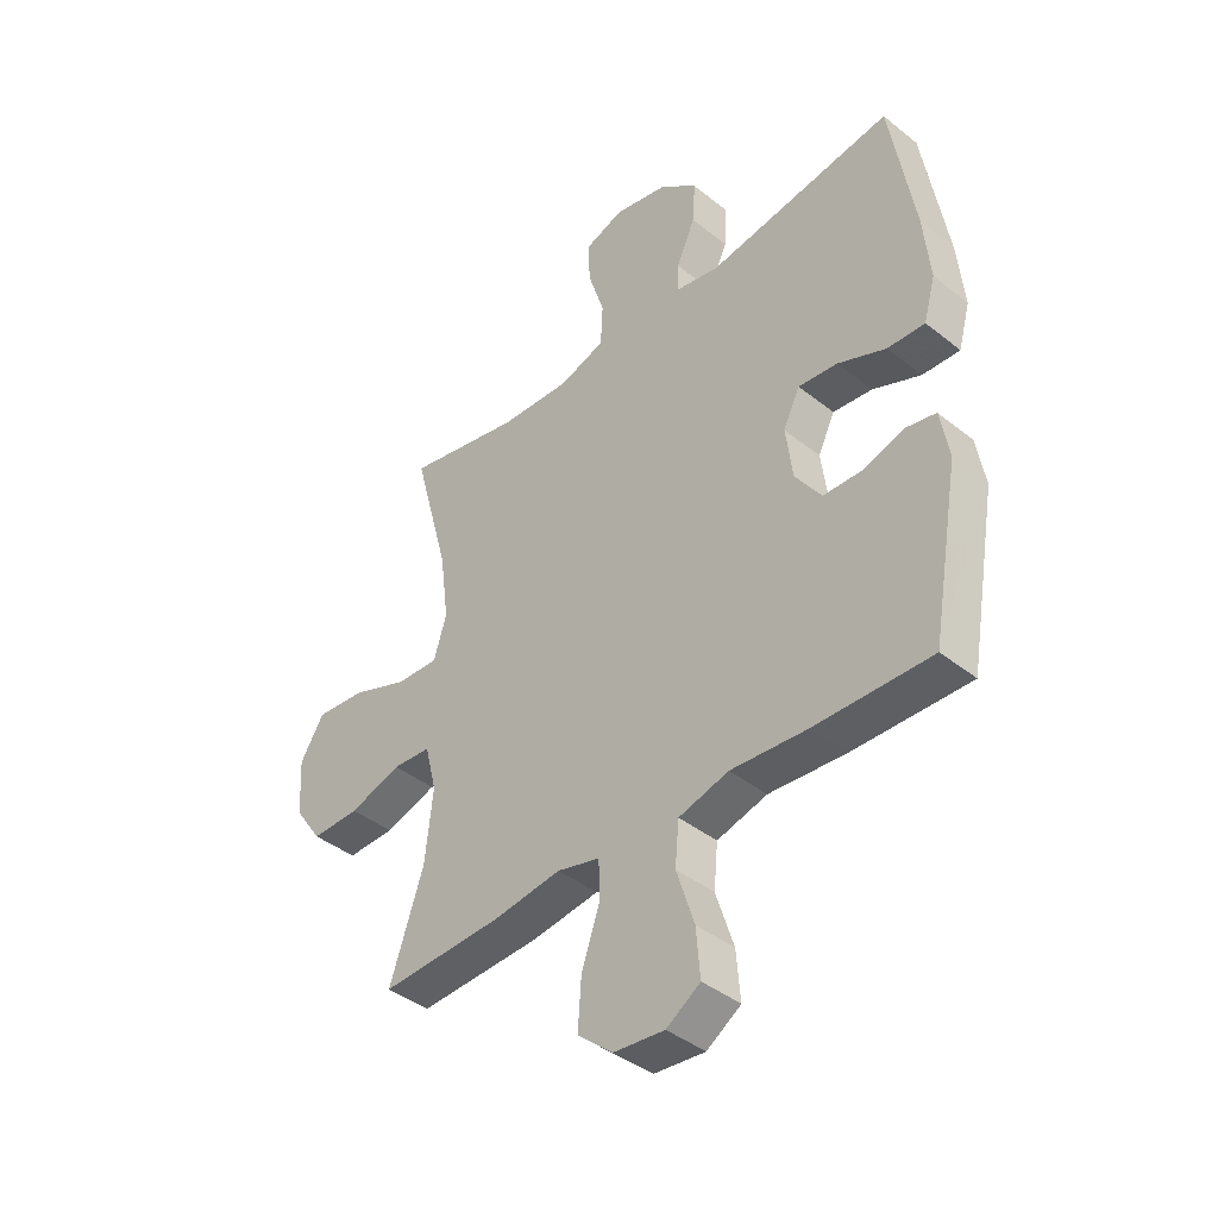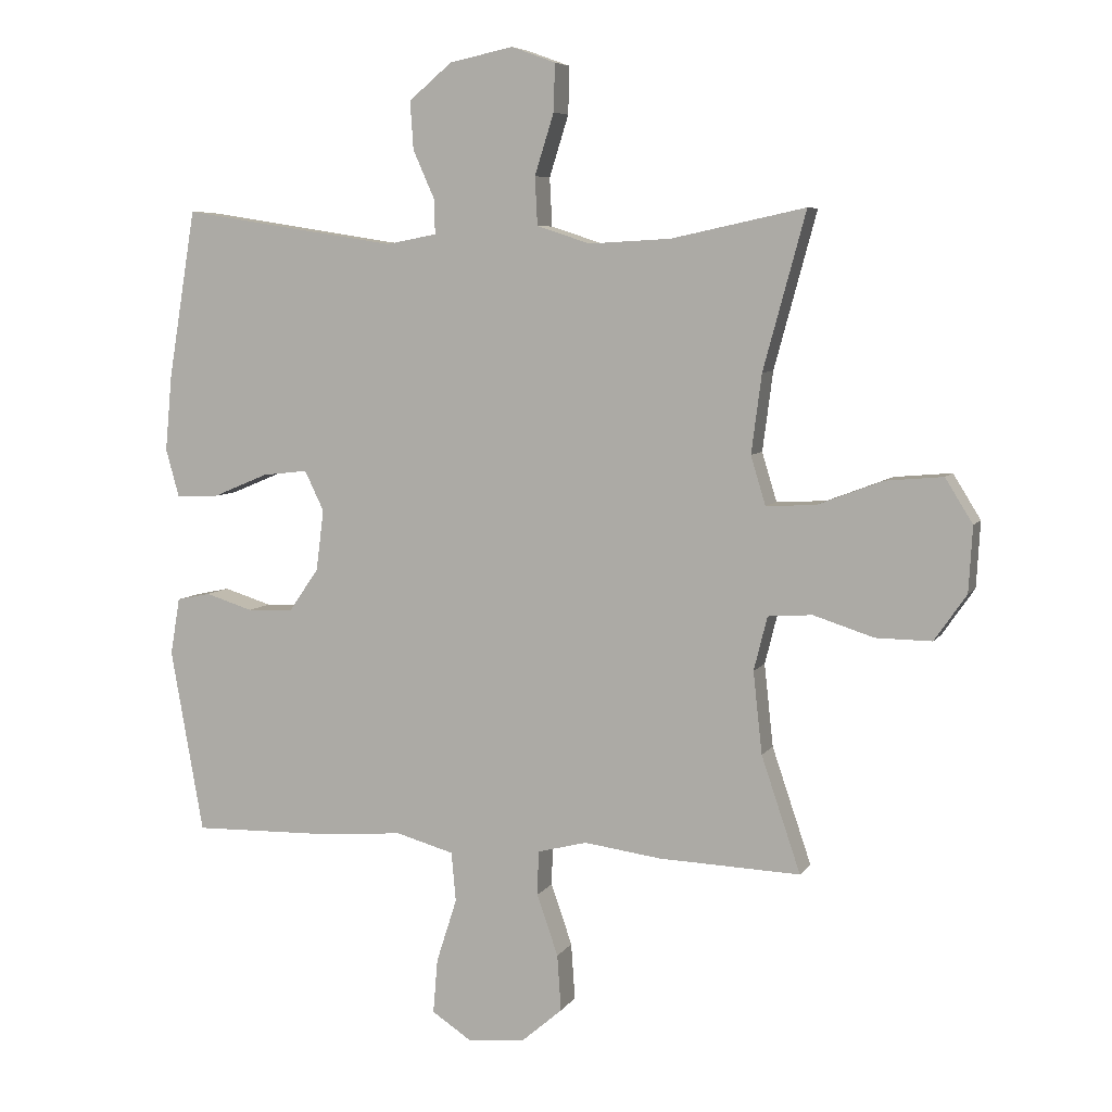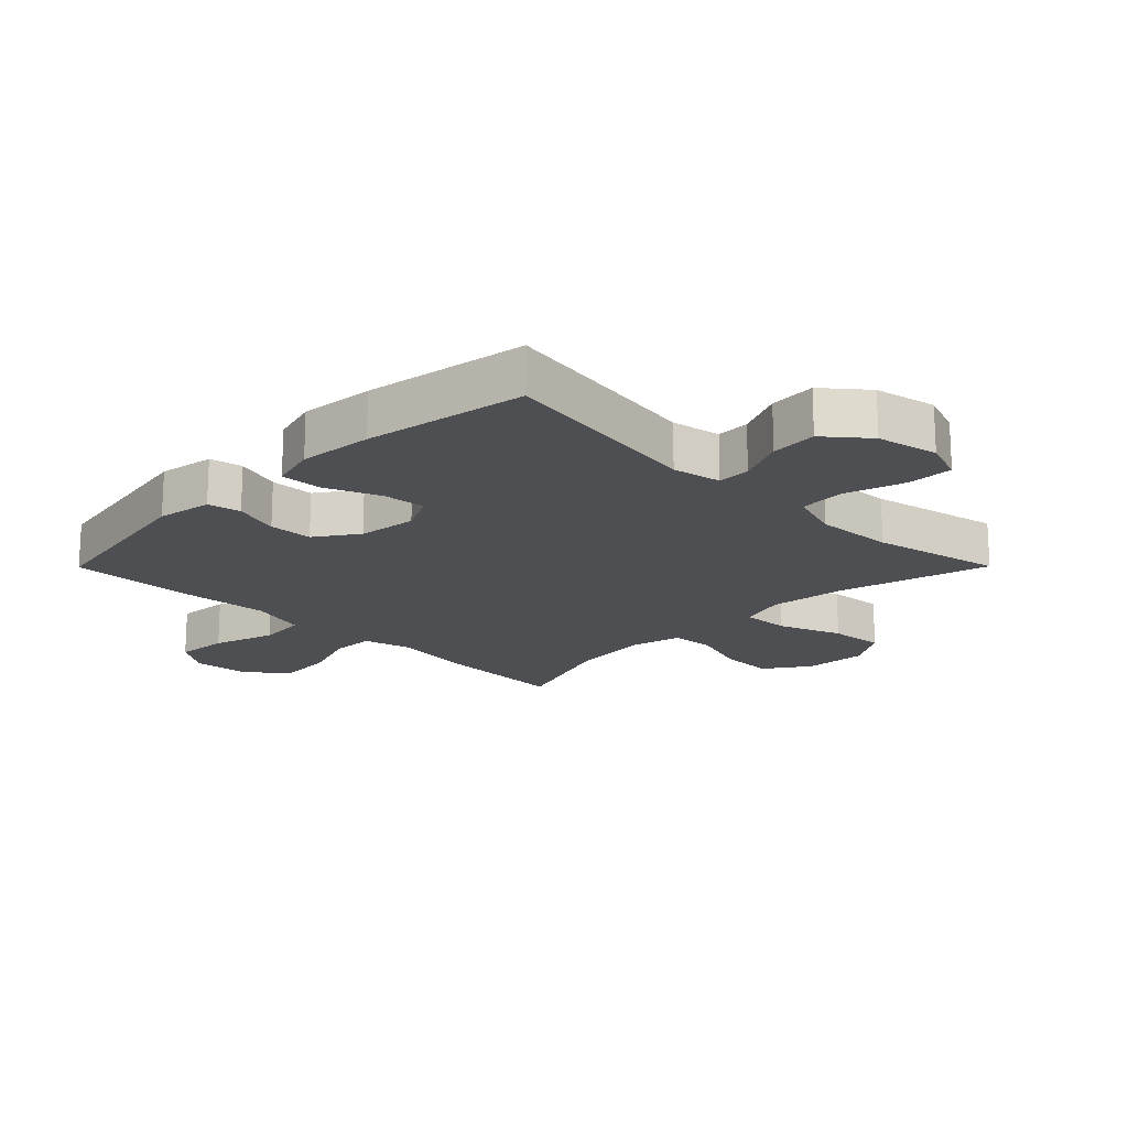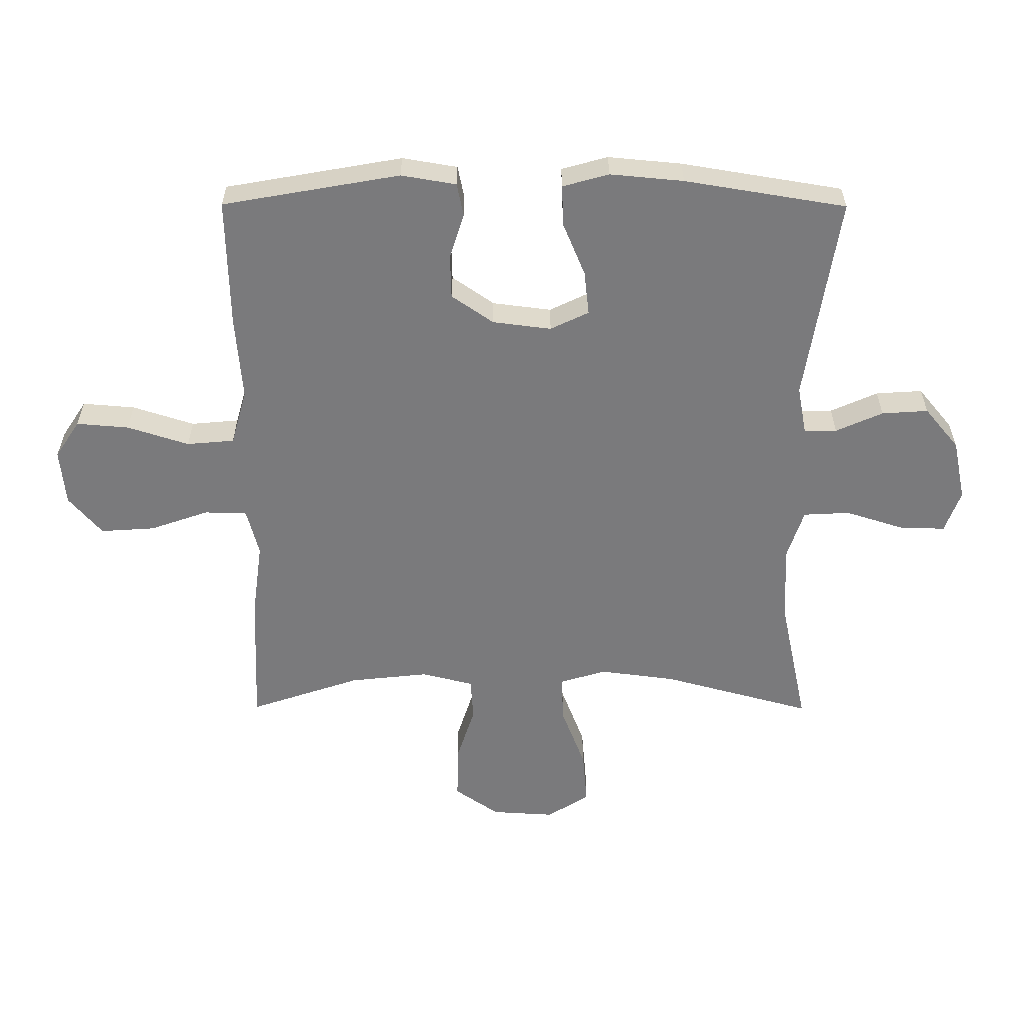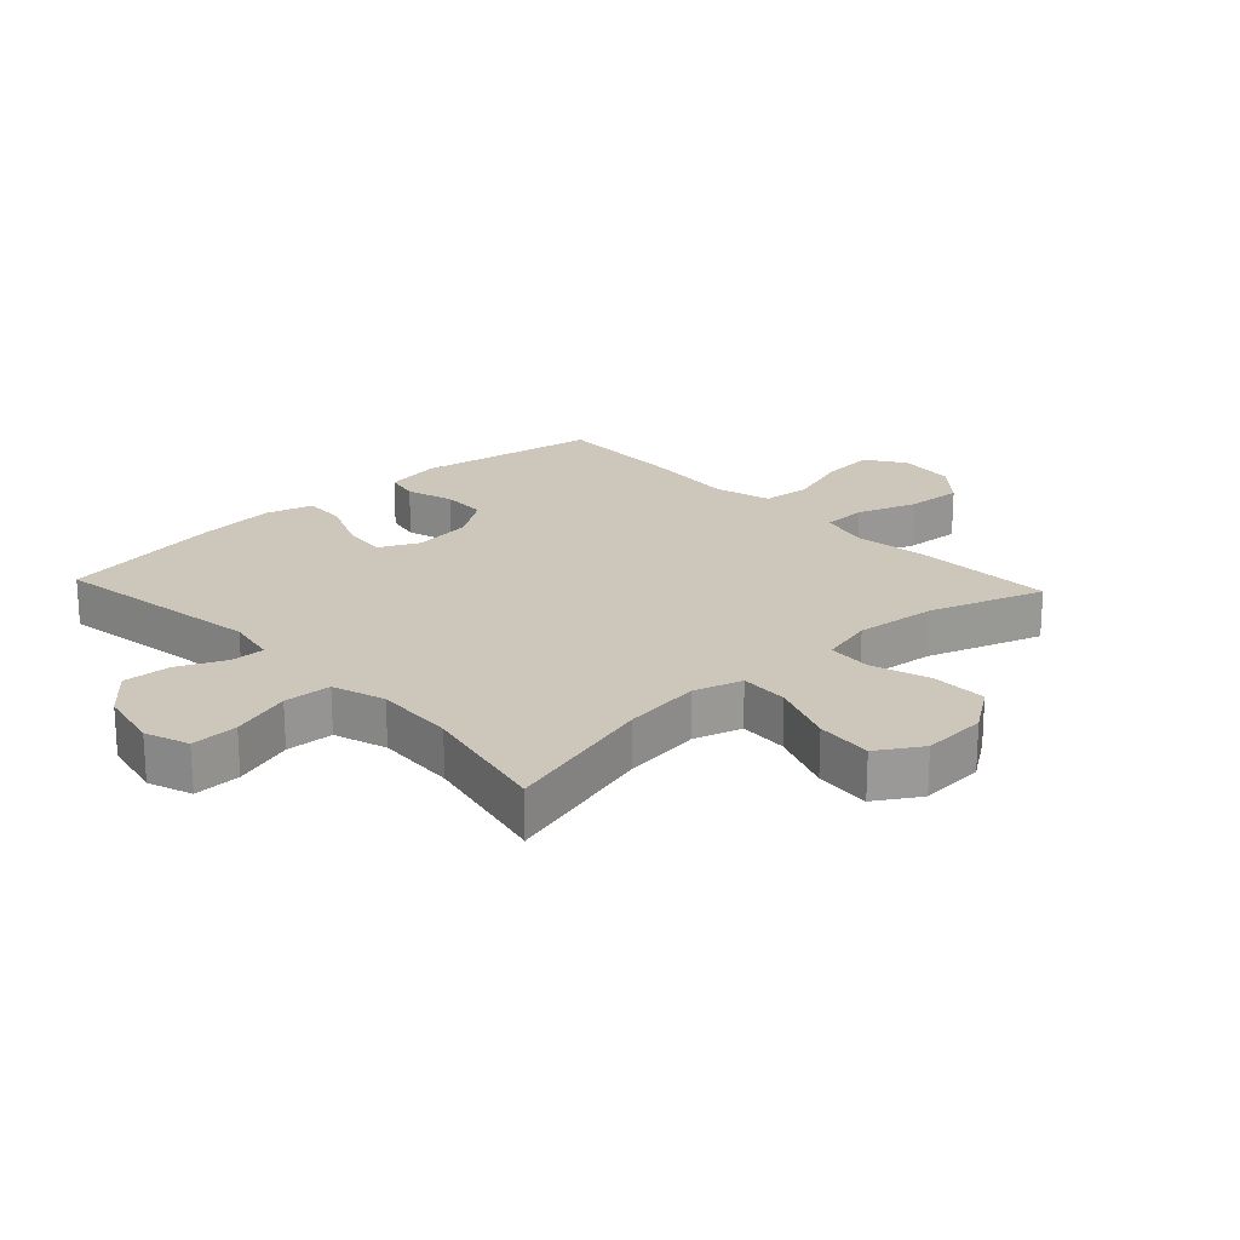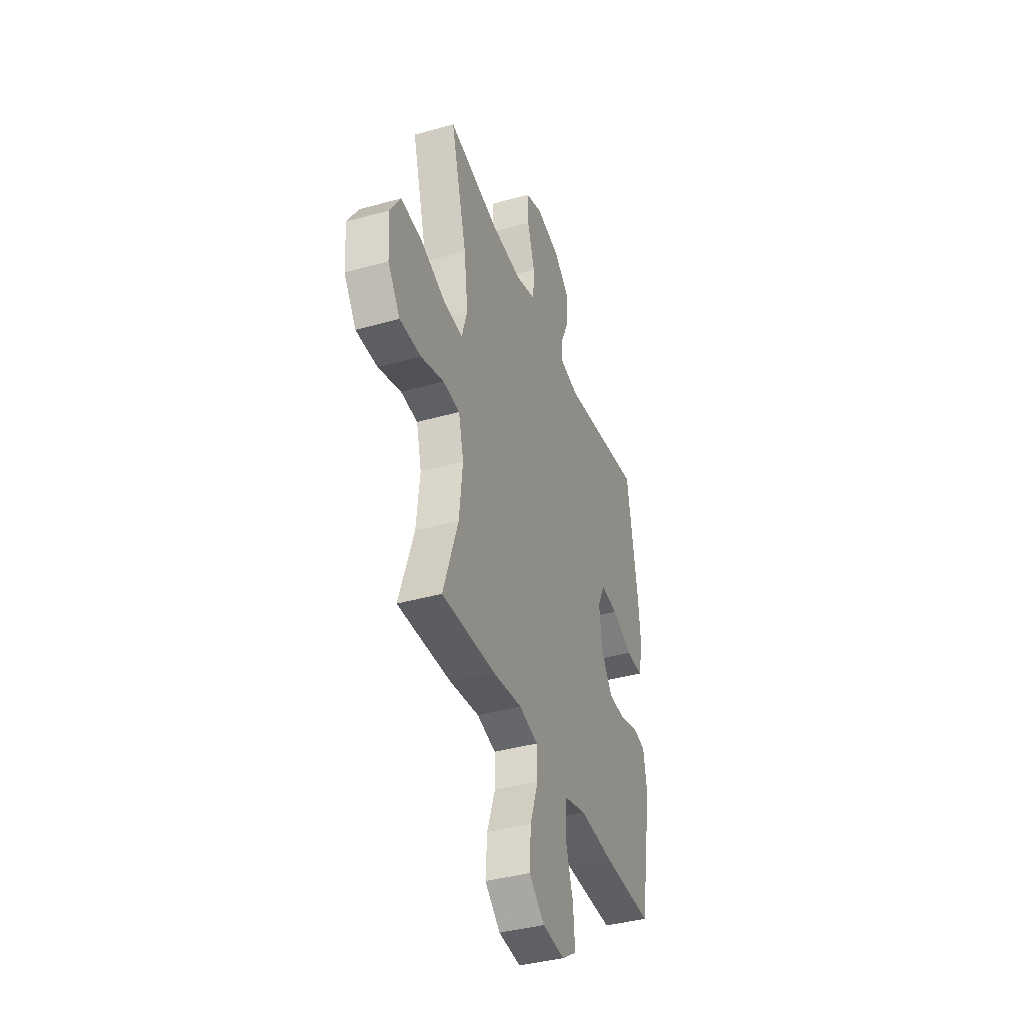
<metadata>
{"format":"obj","ext":"obj","renderer":"f3d","projection":"perspective","resolution":1024,"background":"white","views":[{"elev":-41.2,"azim":-134.0,"up":"+Z"},{"elev":6.6,"azim":18.6,"up":"+Z"},{"elev":-18.1,"azim":-44.8,"up":"+Y"},{"elev":-58.2,"azim":-90.2,"up":"+Y"},{"elev":21.3,"azim":47.0,"up":"+Y"},{"elev":-39.0,"azim":109.4,"up":"+Z"}]}
</metadata>
<code>
v -0.5 0.07 -0.5
v -0.551 0.07 -0.213
v -0.536 0.07 -0.124
v -0.483 0.07 -0.113
v -0.409 0.07 -0.136
v -0.338 0.07 -0.134
v -0.291 0.07 -0.066
v -0.279 0.07 0.029
v -0.309 0.07 0.091
v -0.38 0.07 0.083
v -0.466 0.07 0.047
v -0.533 0.07 0.044
v -0.554 0.07 0.119
v -0.543 0.07 0.238
v -0.5 0.07 0.5
v -0.165 0.07 0.448
v -0.086 0.07 0.463
v -0.087 0.07 0.516
v -0.121 0.07 0.592
v -0.126 0.07 0.667
v -0.059 0.07 0.723
v 0.04 0.07 0.744
v 0.109 0.07 0.719
v 0.107 0.07 0.645
v 0.077 0.07 0.55
v 0.081 0.07 0.475
v 0.164 0.07 0.448
v 0.291 0.07 0.455
v 0.5 0.07 0.5
v 0.434 0.07 0.257
v 0.418 0.07 0.134
v 0.441 0.07 0.058
v 0.518 0.07 0.062
v 0.62 0.07 0.101
v 0.709 0.07 0.109
v 0.752 0.07 0.04
v 0.746 0.07 -0.062
v 0.696 0.07 -0.134
v 0.609 0.07 -0.133
v 0.515 0.07 -0.103
v 0.446 0.07 -0.108
v 0.425 0.07 -0.192
v 0.439 0.07 -0.32
v 0.5 0.07 -0.5
v 0.28 0.07 -0.492
v 0.159 0.07 -0.476
v 0.082 0.07 -0.496
v 0.08 0.07 -0.565
v 0.113 0.07 -0.66
v 0.119 0.07 -0.748
v 0.056 0.07 -0.802
v -0.035 0.07 -0.811
v -0.096 0.07 -0.771
v -0.089 0.07 -0.686
v -0.057 0.07 -0.586
v -0.064 0.07 -0.509
v -0.154 0.07 -0.484
v -0.291 0.07 -0.495
v -0.5 0 -0.5
v -0.551 0 -0.213
v -0.536 0 -0.124
v -0.483 0 -0.113
v -0.409 0 -0.136
v -0.338 0 -0.134
v -0.291 0 -0.066
v -0.279 0 0.029
v -0.309 0 0.091
v -0.38 0 0.083
v -0.466 0 0.047
v -0.533 0 0.044
v -0.554 0 0.119
v -0.543 0 0.238
v -0.5 0 0.5
v -0.165 0 0.448
v -0.086 0 0.463
v -0.087 0 0.516
v -0.121 0 0.592
v -0.126 0 0.667
v -0.059 0 0.723
v 0.04 0 0.744
v 0.109 0 0.719
v 0.107 0 0.645
v 0.077 0 0.55
v 0.081 0 0.475
v 0.164 0 0.448
v 0.291 0 0.455
v 0.5 0 0.5
v 0.434 0 0.257
v 0.418 0 0.134
v 0.441 0 0.058
v 0.518 0 0.062
v 0.62 0 0.101
v 0.709 0 0.109
v 0.752 0 0.04
v 0.746 0 -0.062
v 0.696 0 -0.134
v 0.609 0 -0.133
v 0.515 0 -0.103
v 0.446 0 -0.108
v 0.425 0 -0.192
v 0.439 0 -0.32
v 0.5 0 -0.5
v 0.28 0 -0.492
v 0.159 0 -0.476
v 0.082 0 -0.496
v 0.08 0 -0.565
v 0.113 0 -0.66
v 0.119 0 -0.748
v 0.056 0 -0.802
v -0.035 0 -0.811
v -0.096 0 -0.771
v -0.089 0 -0.686
v -0.057 0 -0.586
v -0.064 0 -0.509
v -0.154 0 -0.484
v -0.291 0 -0.495
f 3 4 5
f 2 3 5
f 1 2 5
f 58 1 5
f 57 58 5
f 56 57 5 6
f 53 54 55
f 52 53 55
f 51 52 55
f 50 51 55
f 49 50 55
f 48 49 55
f 47 48 55 56
f 56 6 7
f 47 56 7
f 46 47 7
f 46 7 8
f 45 46 8
f 44 45 8
f 43 44 8
f 38 39 40
f 37 38 40
f 36 37 40
f 35 36 40
f 34 35 40
f 33 34 40
f 32 33 40 41
f 31 32 41 42
f 28 29 30
f 27 28 30 31
f 26 27 31 42
f 23 24 25
f 22 23 25
f 21 22 25
f 20 21 25
f 19 20 25
f 18 19 25
f 17 18 25 26
f 43 8 9
f 42 43 9
f 26 42 9
f 17 26 9
f 16 17 9
f 14 15 16
f 13 14 16
f 12 13 16
f 11 12 16
f 10 11 16
f 9 10 16
f 63 62 61
f 63 61 60
f 63 60 59
f 63 59 116
f 63 116 115
f 64 63 115 114
f 113 112 111
f 113 111 110
f 113 110 109
f 113 109 108
f 113 108 107
f 113 107 106
f 114 113 106 105
f 65 64 114
f 65 114 105
f 65 105 104
f 66 65 104
f 66 104 103
f 66 103 102
f 66 102 101
f 98 97 96
f 98 96 95
f 98 95 94
f 98 94 93
f 98 93 92
f 98 92 91
f 99 98 91 90
f 100 99 90 89
f 88 87 86
f 89 88 86 85
f 100 89 85 84
f 83 82 81
f 83 81 80
f 83 80 79
f 83 79 78
f 83 78 77
f 83 77 76
f 84 83 76 75
f 67 66 101
f 67 101 100
f 67 100 84
f 67 84 75
f 67 75 74
f 74 73 72
f 74 72 71
f 74 71 70
f 74 70 69
f 74 69 68
f 74 68 67
f 1 59 60 2
f 2 60 61 3
f 3 61 62 4
f 4 62 63 5
f 5 63 64 6
f 6 64 65 7
f 7 65 66 8
f 8 66 67 9
f 9 67 68 10
f 10 68 69 11
f 11 69 70 12
f 12 70 71 13
f 13 71 72 14
f 14 72 73 15
f 15 73 74 16
f 16 74 75 17
f 17 75 76 18
f 18 76 77 19
f 19 77 78 20
f 20 78 79 21
f 21 79 80 22
f 22 80 81 23
f 23 81 82 24
f 24 82 83 25
f 25 83 84 26
f 26 84 85 27
f 27 85 86 28
f 28 86 87 29
f 29 87 88 30
f 30 88 89 31
f 31 89 90 32
f 32 90 91 33
f 33 91 92 34
f 34 92 93 35
f 35 93 94 36
f 36 94 95 37
f 37 95 96 38
f 38 96 97 39
f 39 97 98 40
f 40 98 99 41
f 41 99 100 42
f 42 100 101 43
f 43 101 102 44
f 44 102 103 45
f 45 103 104 46
f 46 104 105 47
f 47 105 106 48
f 48 106 107 49
f 49 107 108 50
f 50 108 109 51
f 51 109 110 52
f 52 110 111 53
f 53 111 112 54
f 54 112 113 55
f 55 113 114 56
f 56 114 115 57
f 57 115 116 58
f 58 116 59 1

</code>
